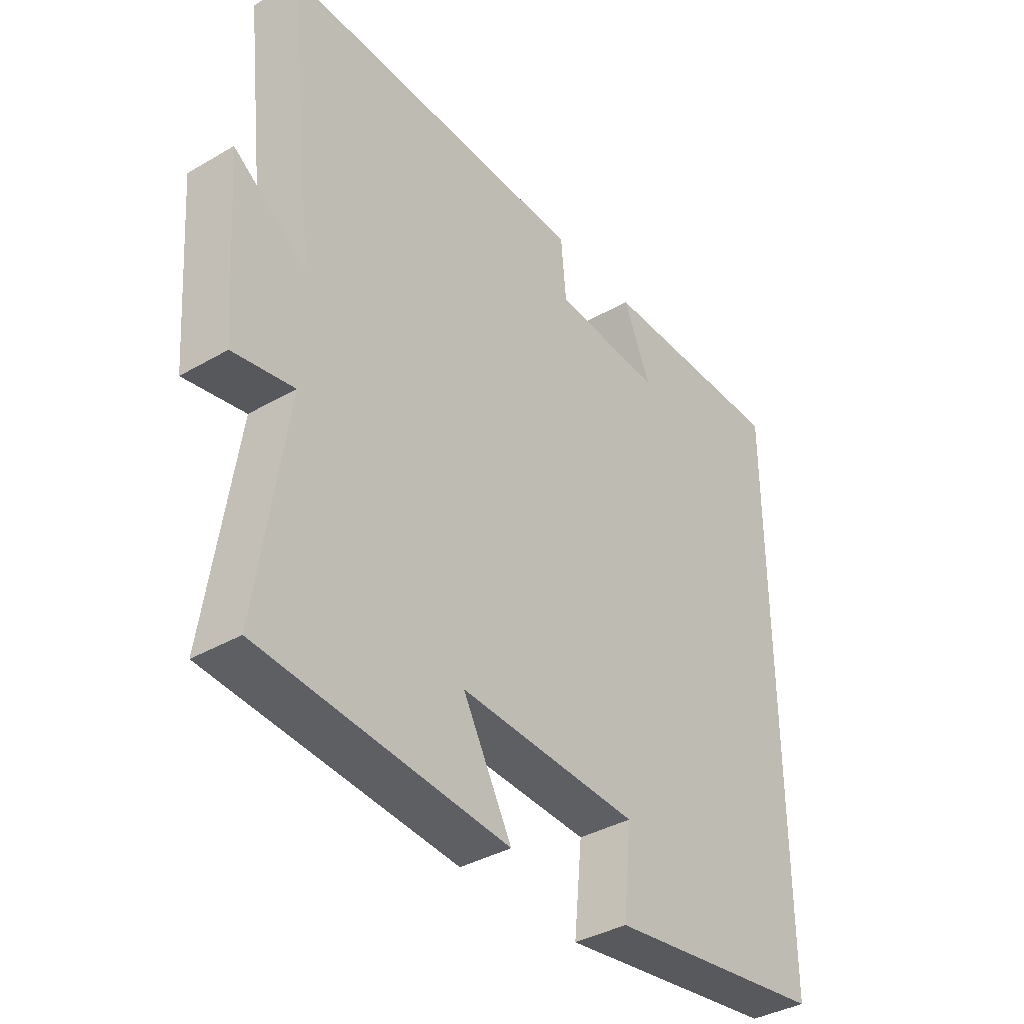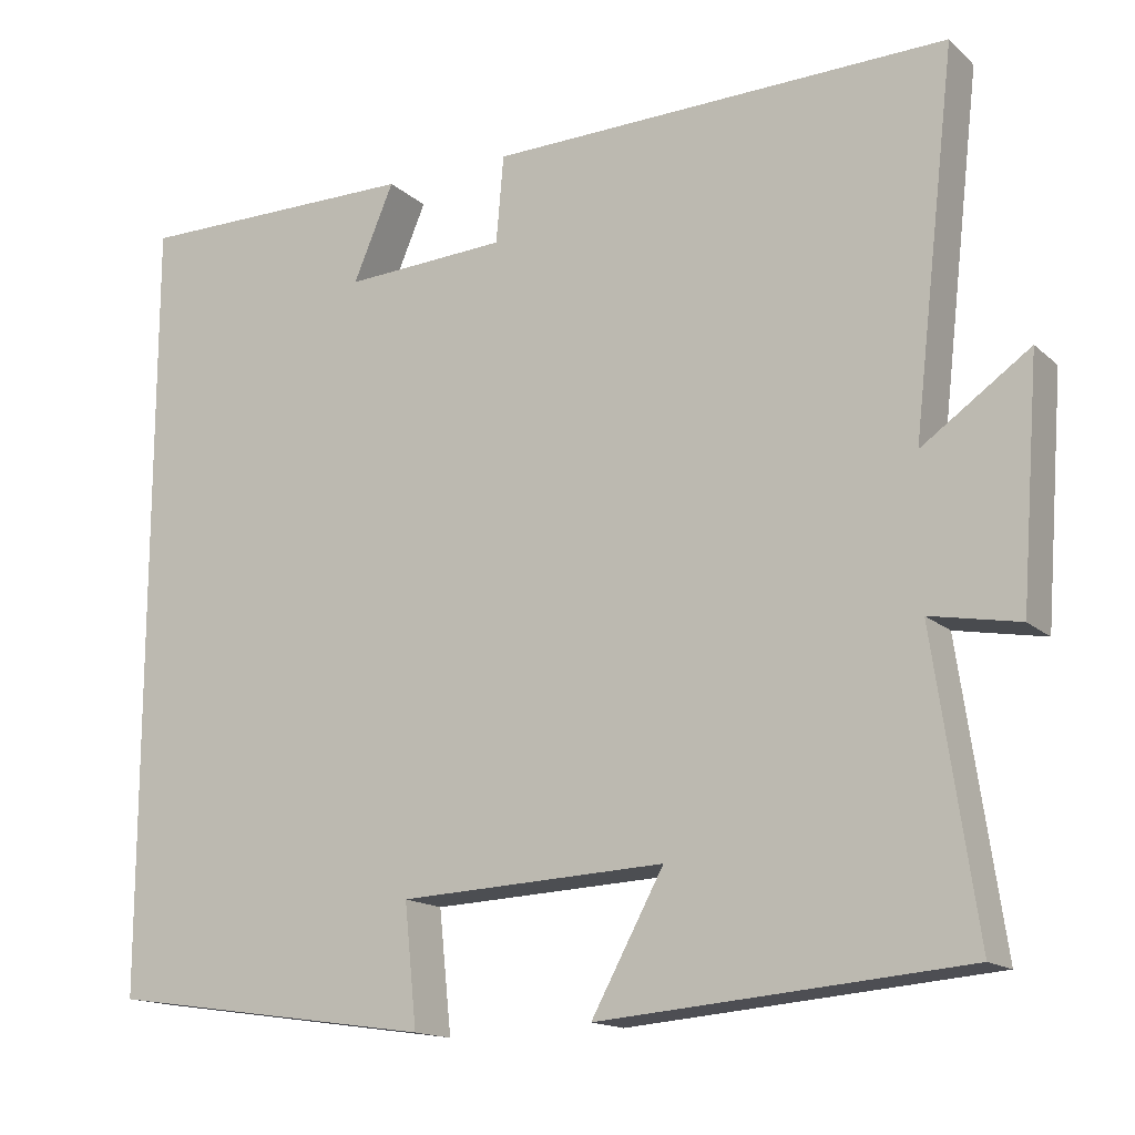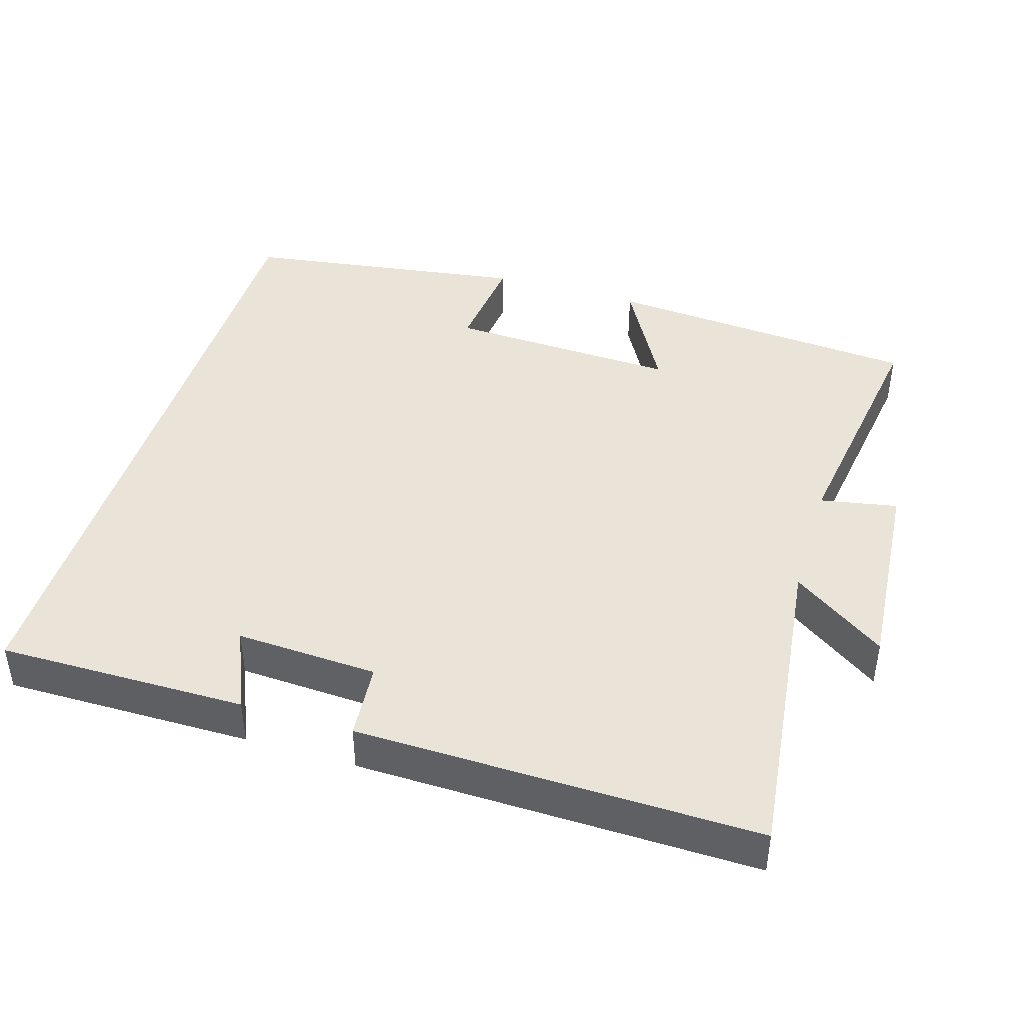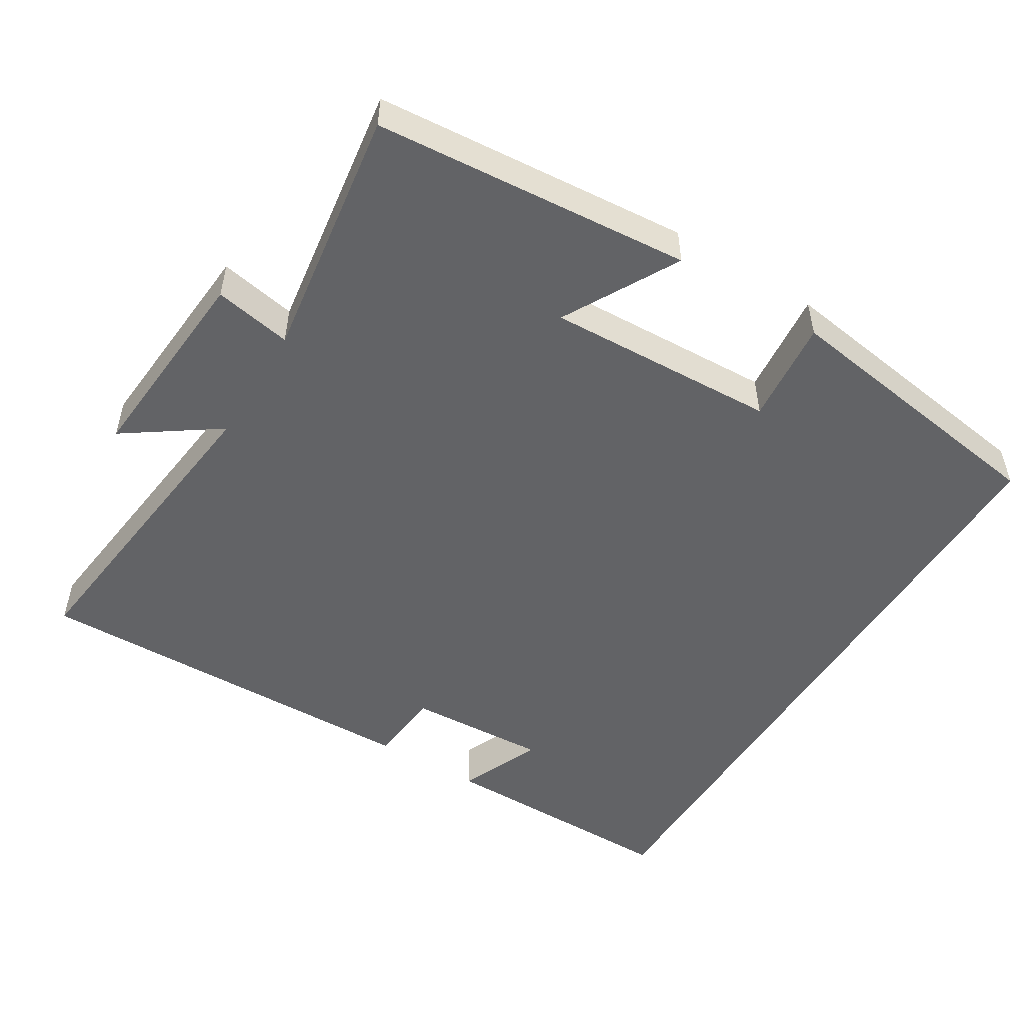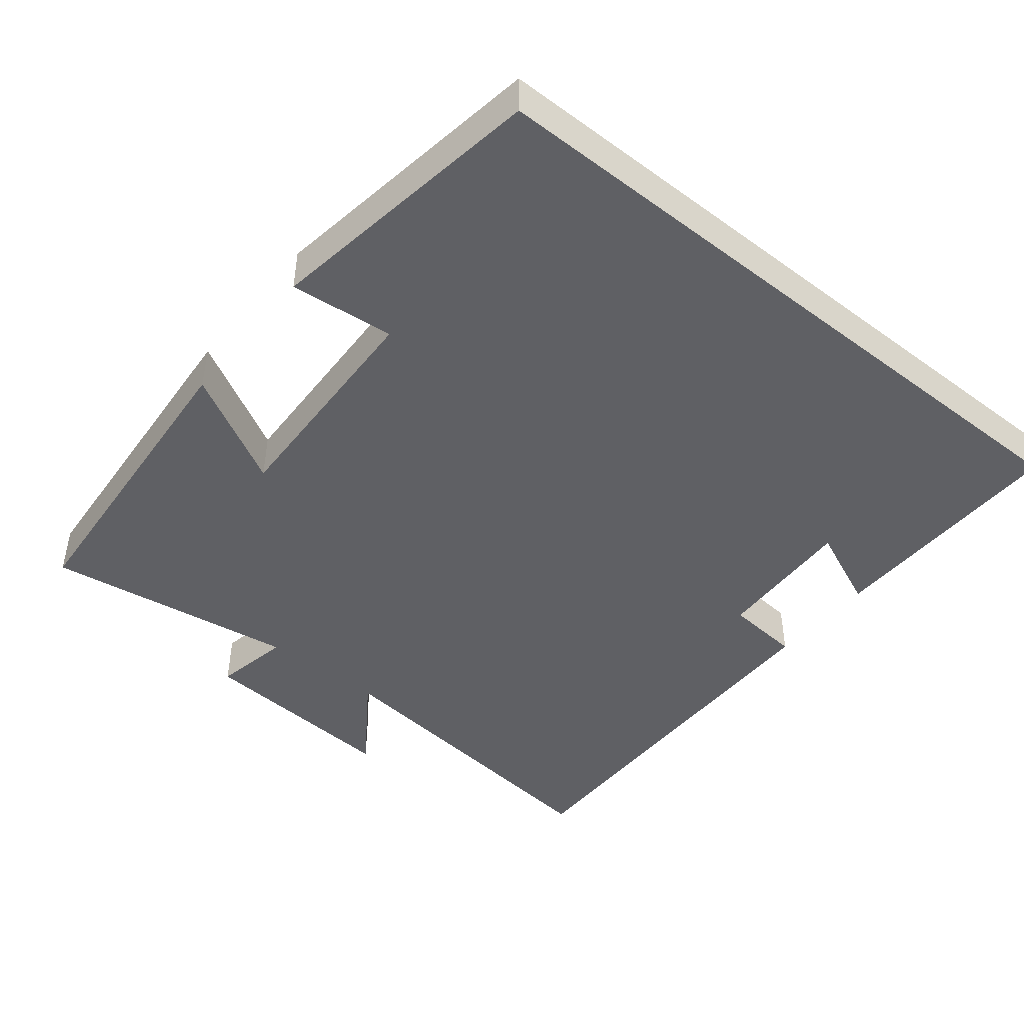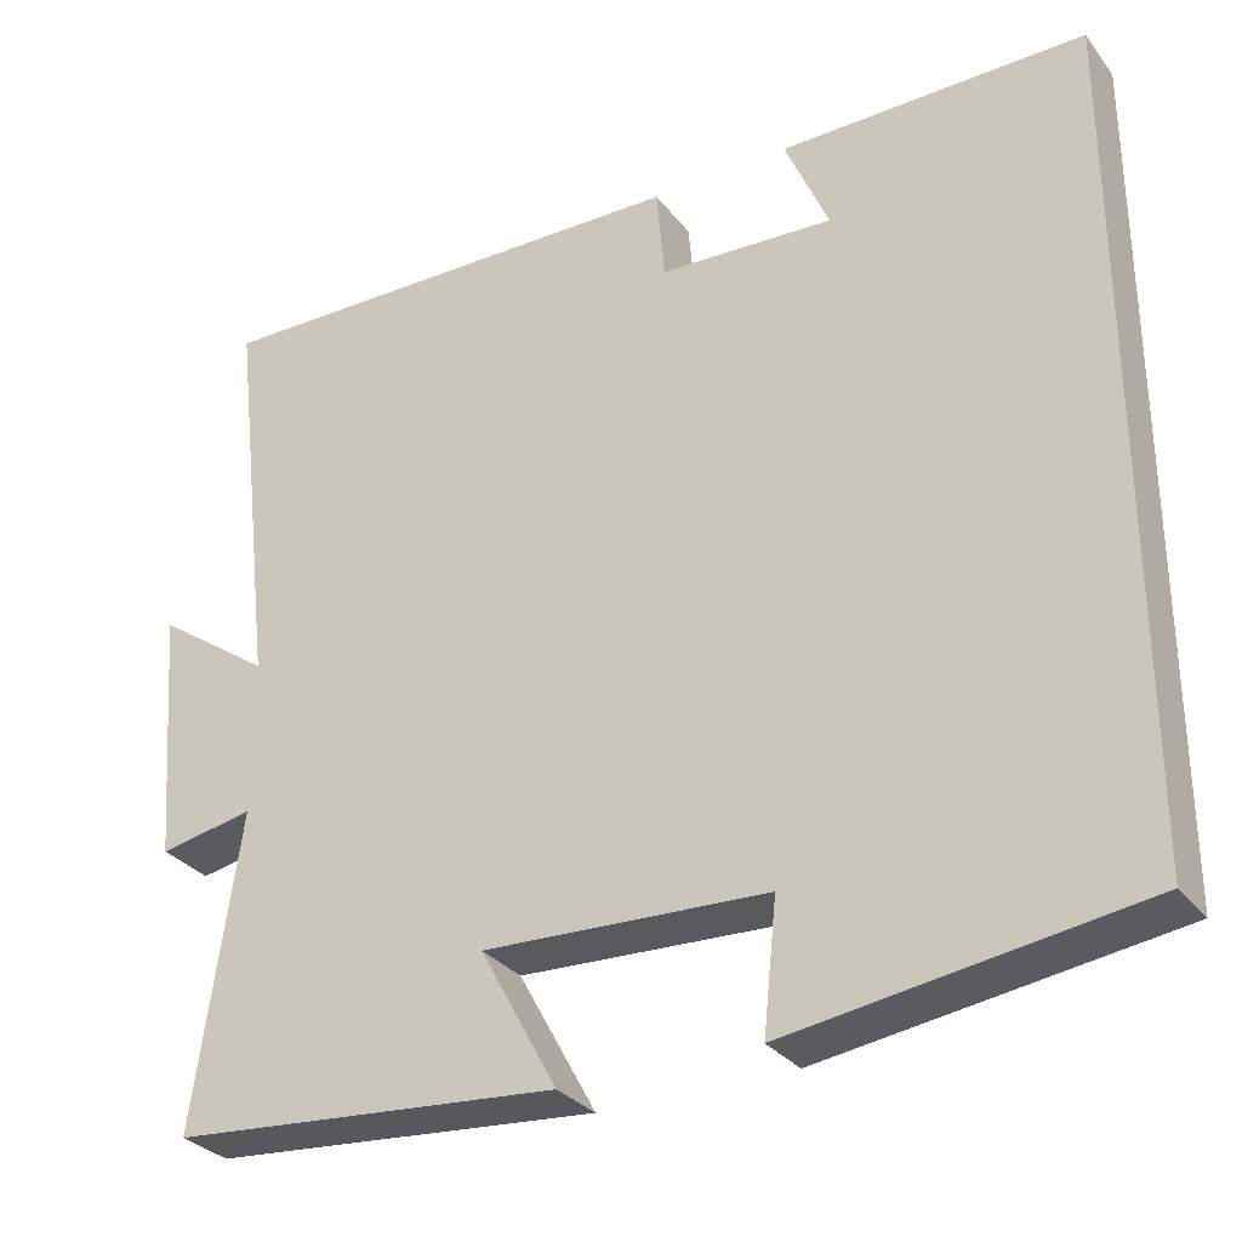
<metadata>
{"format":"obj","ext":"obj","renderer":"f3d","projection":"perspective","resolution":1024,"background":"white","views":[{"elev":-37.7,"azim":126.6,"up":"+Z"},{"elev":-15.4,"azim":30.1,"up":"+Z"},{"elev":42.9,"azim":16.9,"up":"+Y"},{"elev":-50.9,"azim":148.4,"up":"+Y"},{"elev":-45.0,"azim":-129.1,"up":"+Y"},{"elev":-30.5,"azim":-149.3,"up":"+Z"}]}
</metadata>
<code>
v 0.551 0.07 -0.464
v 0.113 0.07 -0.5
v 0.2 0.07 -0.341
v -0.12 0.07 -0.355
v -0.105 0.07 -0.5
v -0.5 0.07 -0.443
v -0.5 0.07 0.502
v -0.157 0.07 0.5
v -0.206 0.07 0.385
v -0.01 0.07 0.395
v -0.001 0.07 0.5
v 0.552 0.07 0.51
v 0.5 0.07 0.062
v 0.629 0.07 0.152
v 0.607 0.07 -0.134
v 0.5 0.07 -0.114
v 0.551 0 -0.464
v 0.113 0 -0.5
v 0.2 0 -0.341
v -0.12 0 -0.355
v -0.105 0 -0.5
v -0.5 0 -0.443
v -0.5 0 0.502
v -0.157 0 0.5
v -0.206 0 0.385
v -0.01 0 0.395
v -0.001 0 0.5
v 0.552 0 0.51
v 0.5 0 0.062
v 0.629 0 0.152
v 0.607 0 -0.134
v 0.5 0 -0.114
f 13 14 15 16
f 10 11 12 13
f 9 10 13 16
f 7 8 9
f 4 5 6 7
f 3 4 7 9
f 16 1 2 3
f 3 9 16
f 32 31 30 29
f 29 28 27 26
f 32 29 26 25
f 25 24 23
f 23 22 21 20
f 25 23 20 19
f 19 18 17 32
f 32 25 19
f 1 17 18 2
f 2 18 19 3
f 3 19 20 4
f 4 20 21 5
f 5 21 22 6
f 6 22 23 7
f 7 23 24 8
f 8 24 25 9
f 9 25 26 10
f 10 26 27 11
f 11 27 28 12
f 12 28 29 13
f 13 29 30 14
f 14 30 31 15
f 15 31 32 16
f 16 32 17 1

</code>
